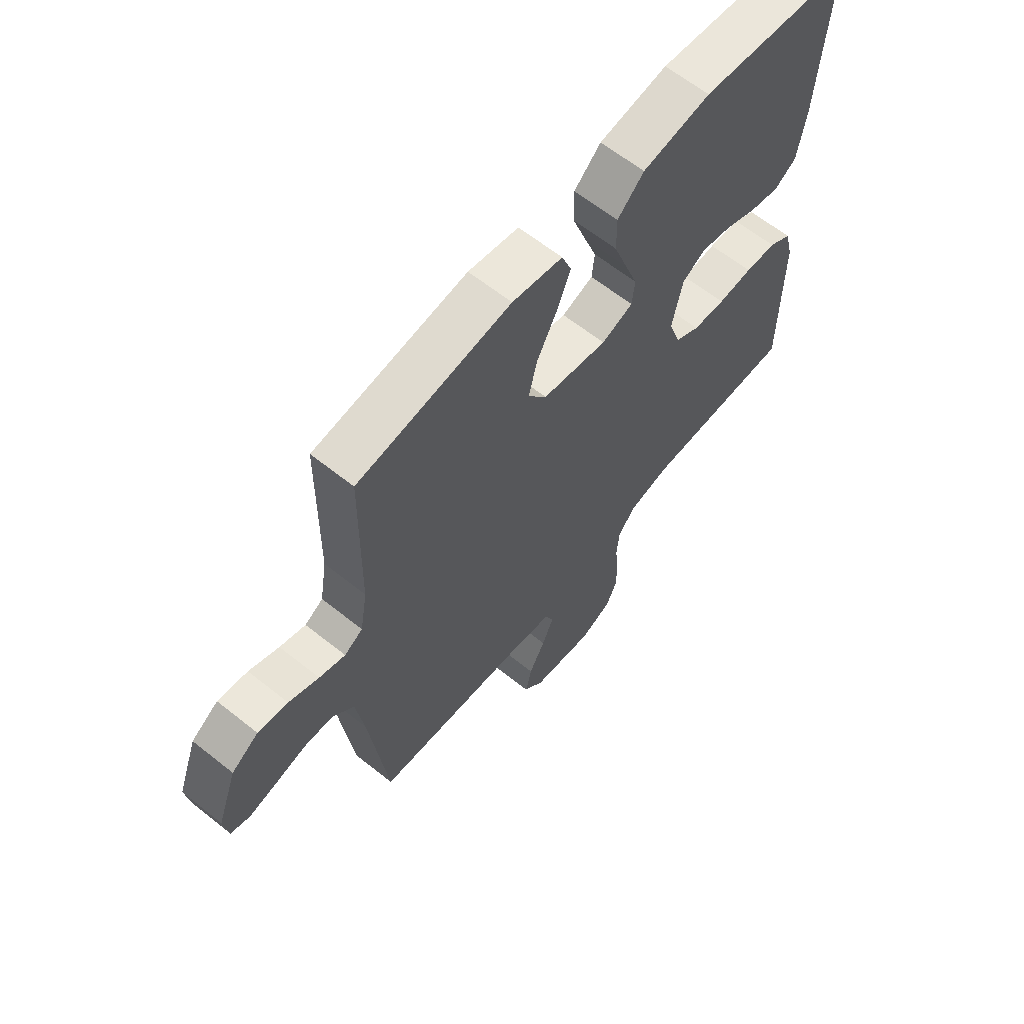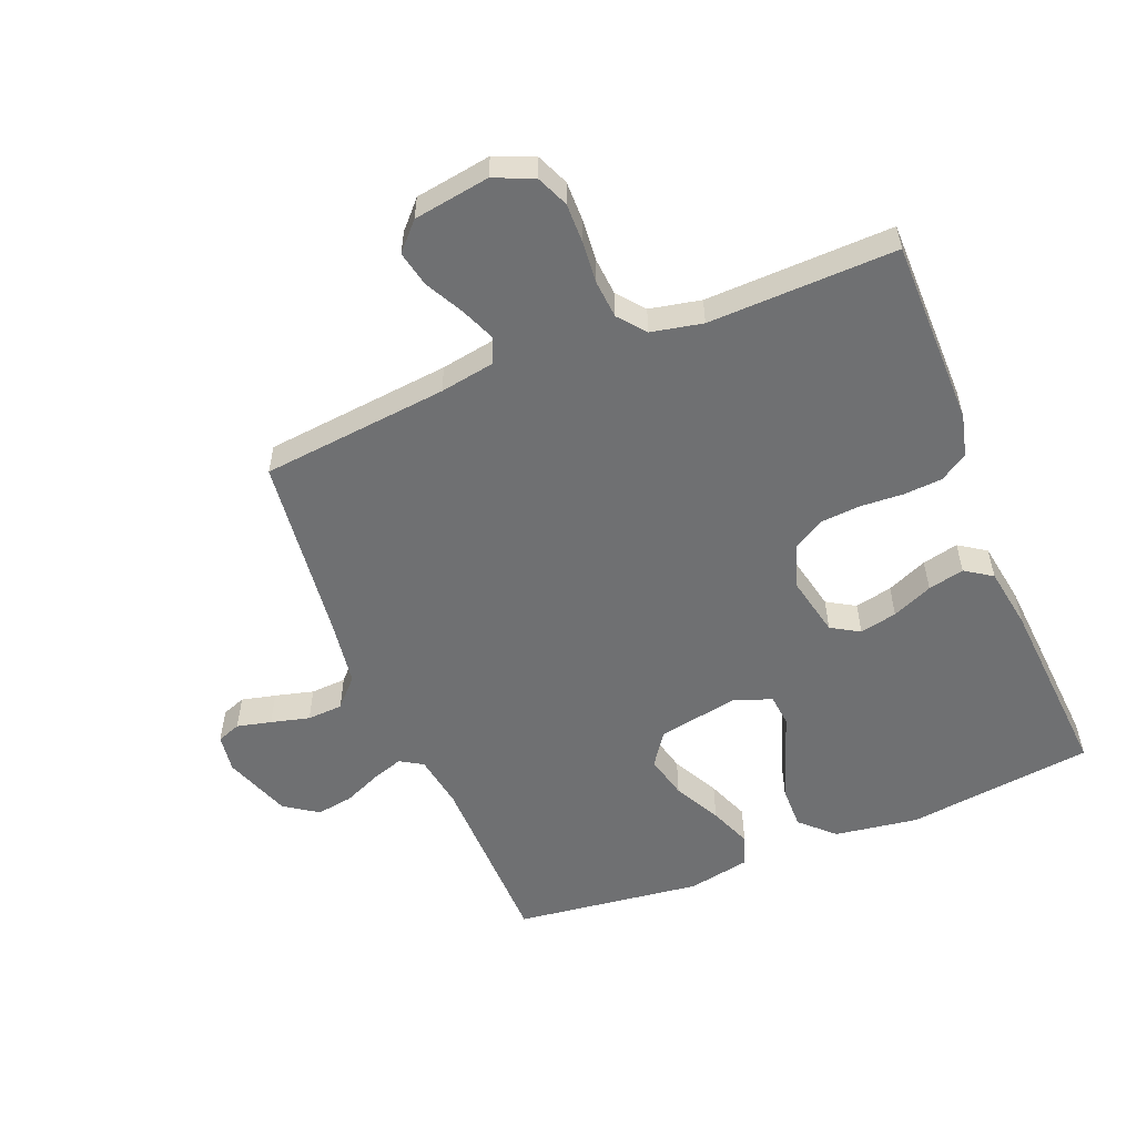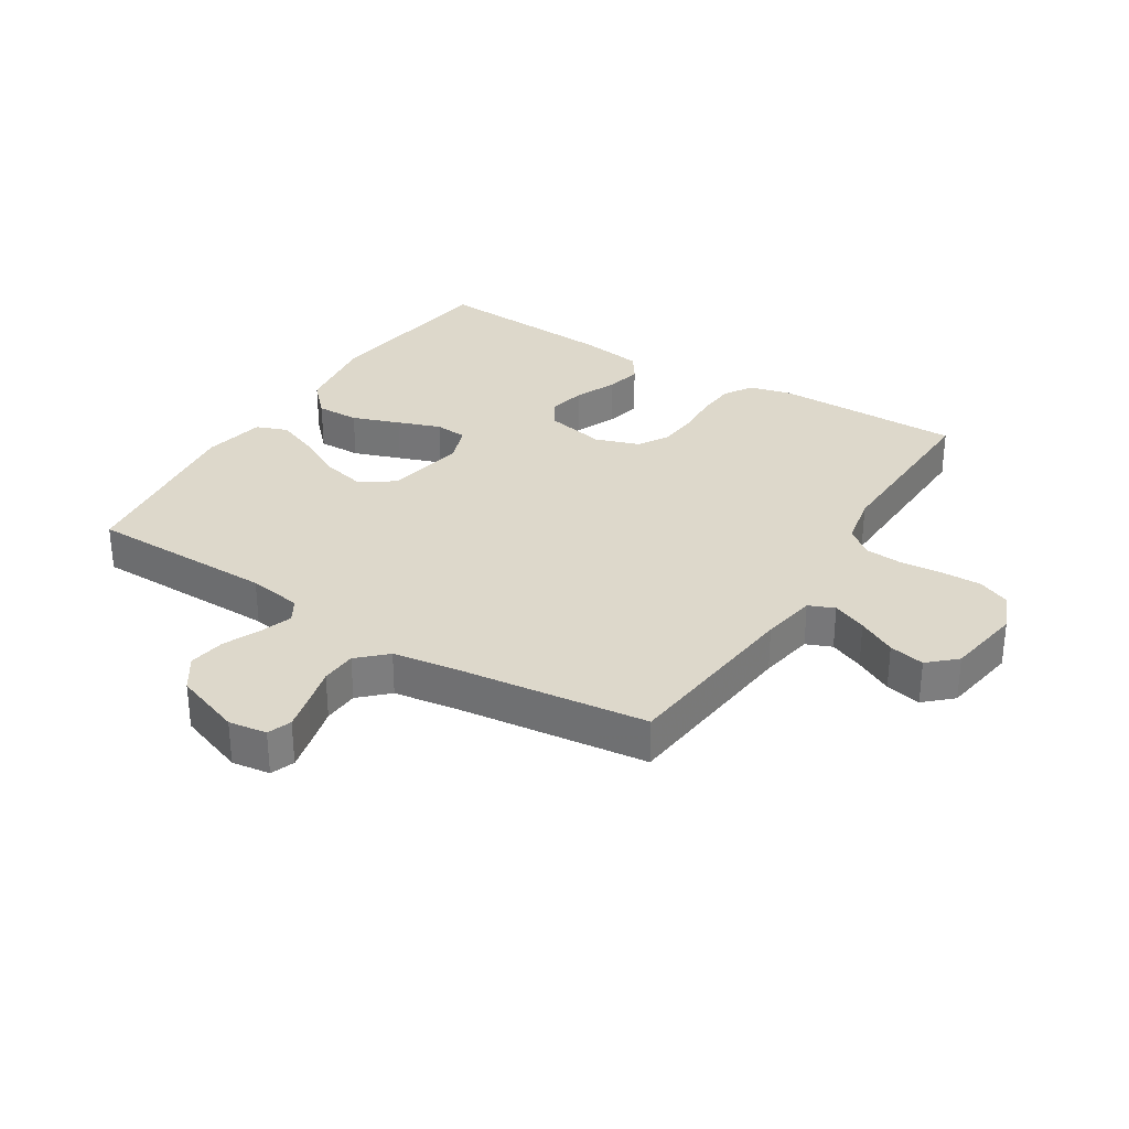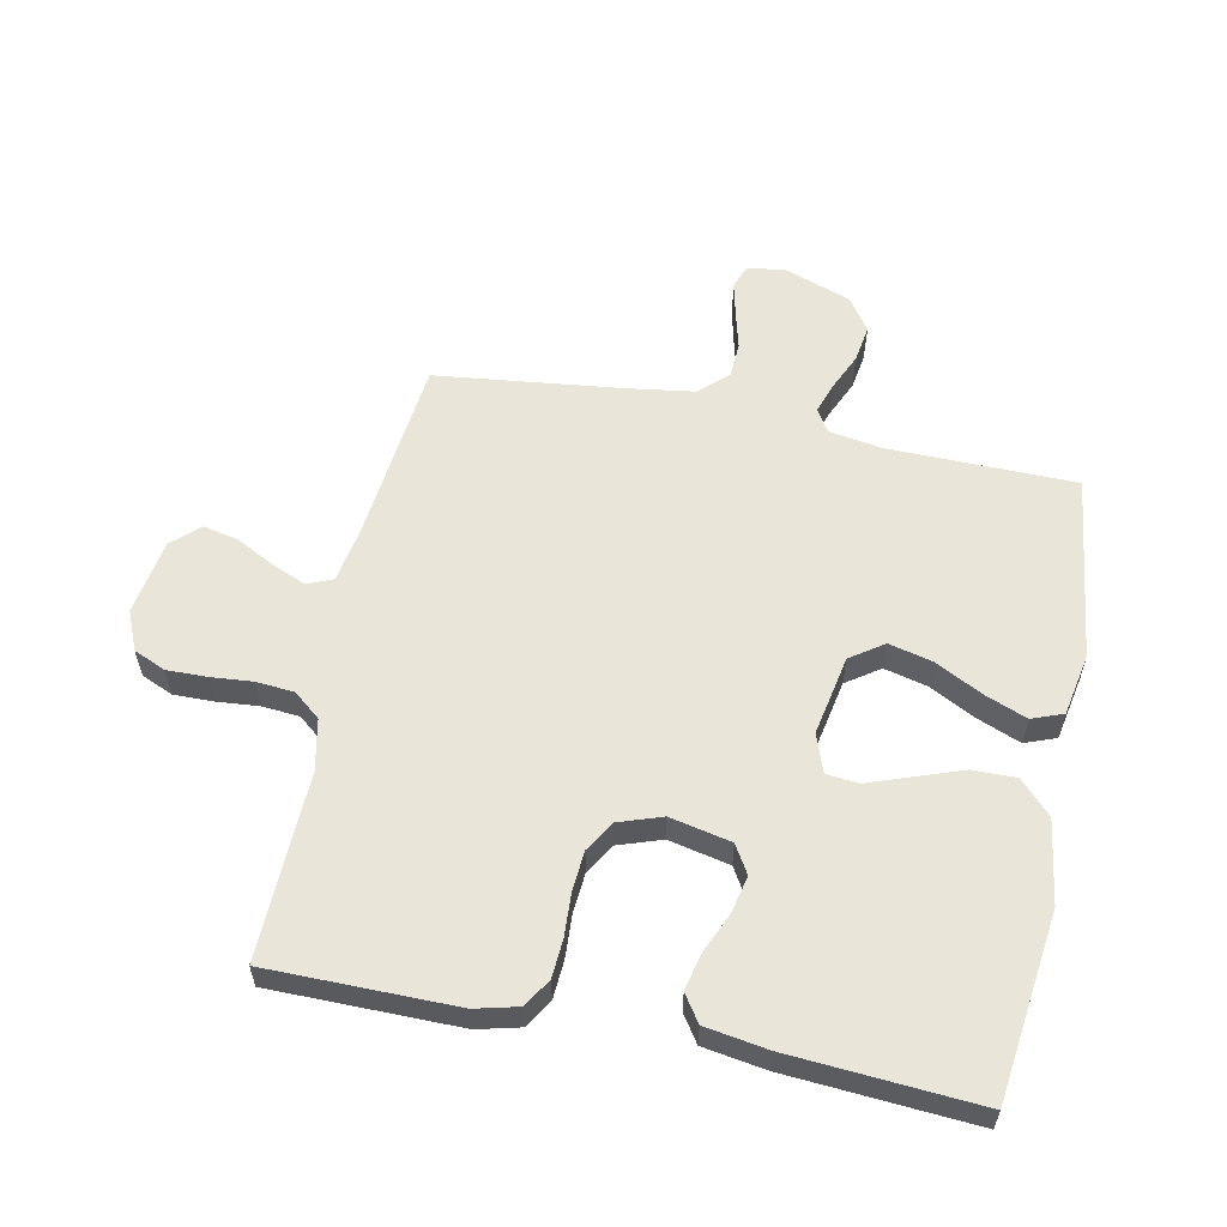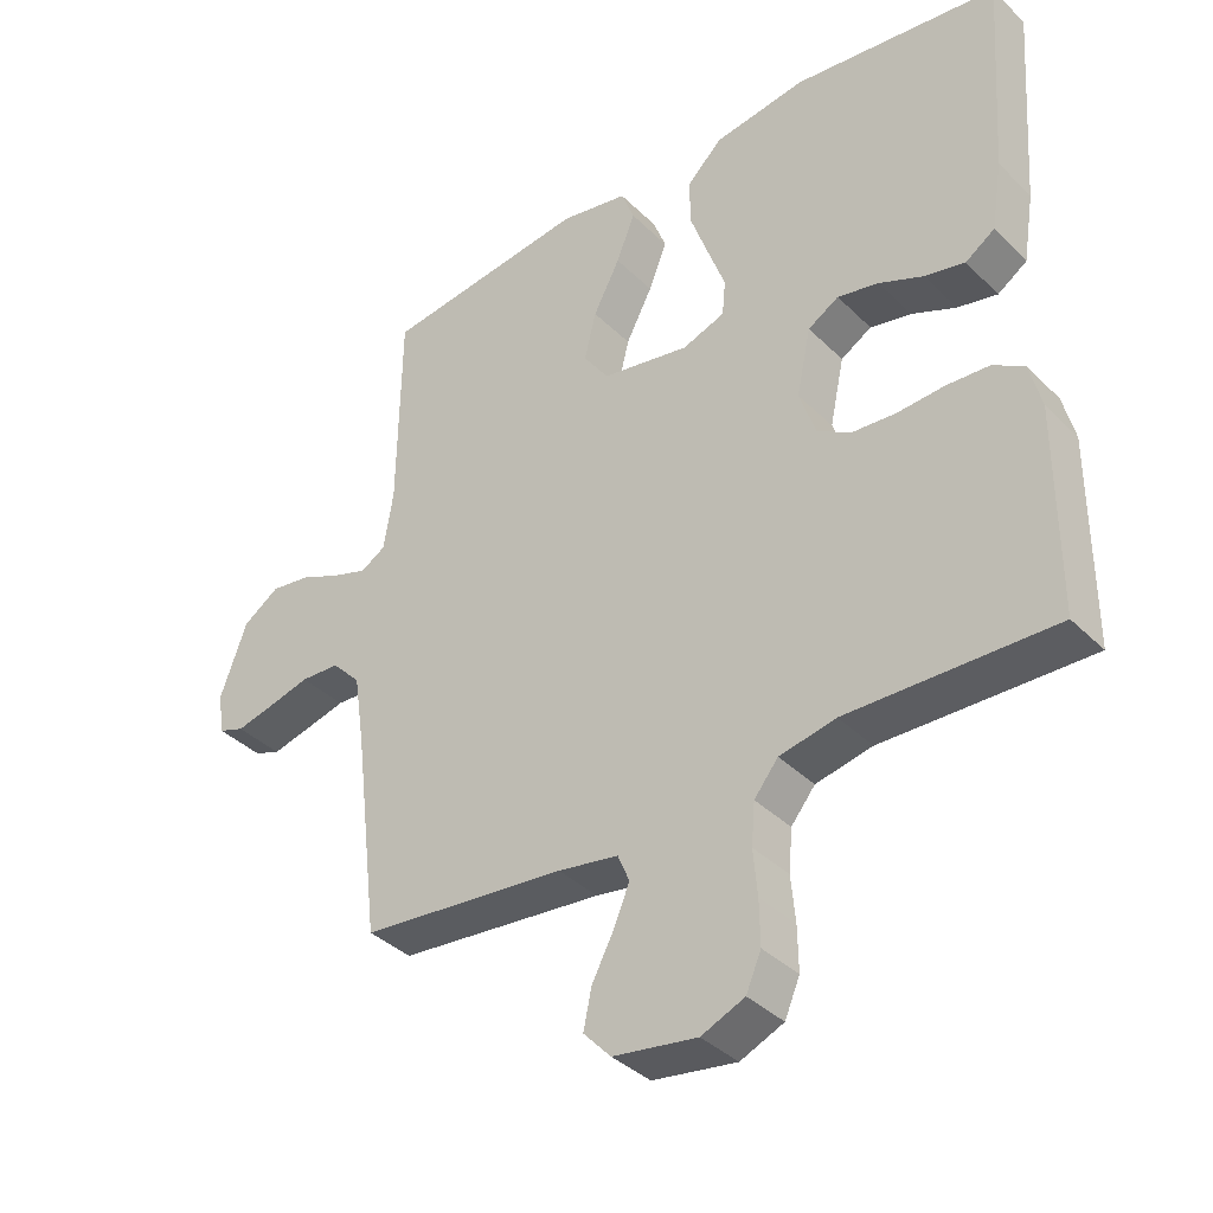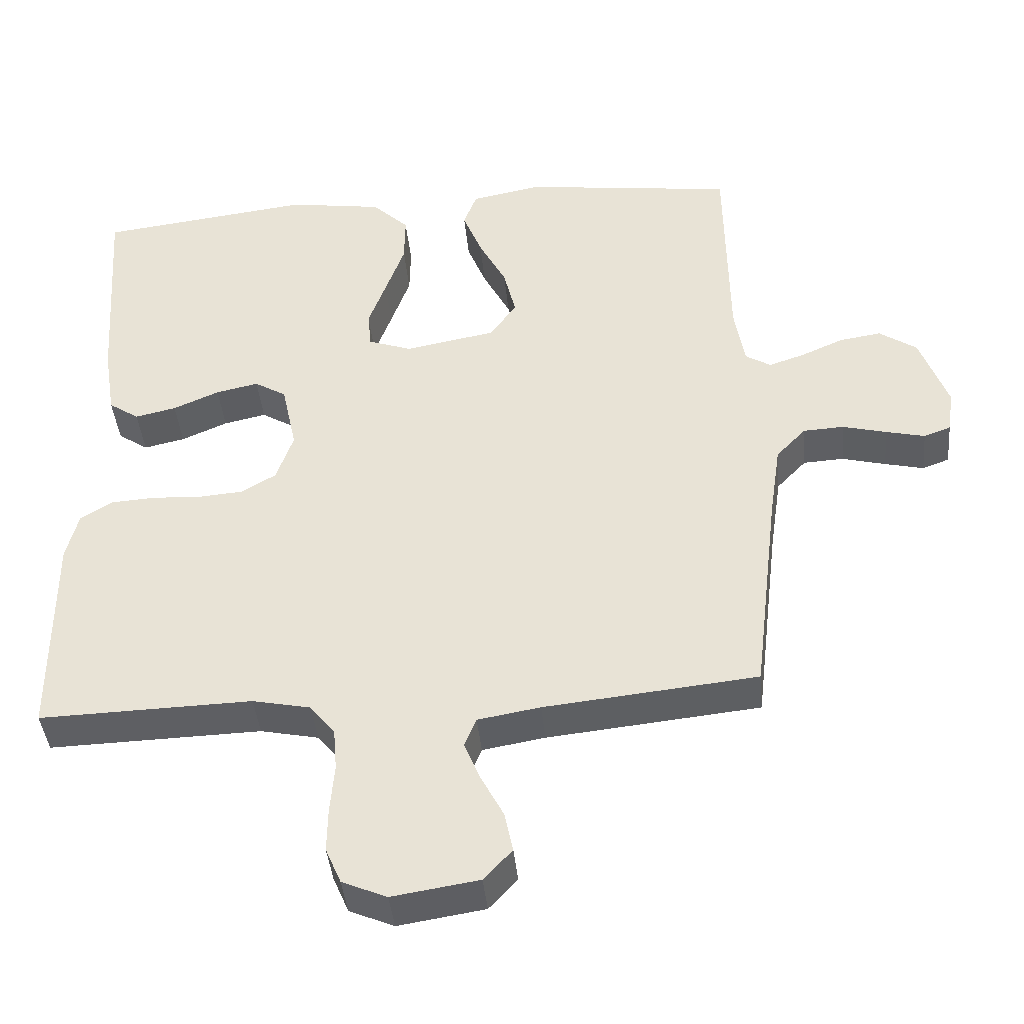
<metadata>
{"format":"obj","ext":"obj","renderer":"f3d","projection":"perspective","resolution":1024,"background":"white","views":[{"elev":63.3,"azim":128.9,"up":"+Z"},{"elev":-54.8,"azim":-157.9,"up":"+Y"},{"elev":31.3,"azim":122.1,"up":"+Y"},{"elev":58.1,"azim":-78.4,"up":"+Y"},{"elev":-37.7,"azim":-140.9,"up":"+Z"},{"elev":-41.5,"azim":5.4,"up":"+Z"}]}
</metadata>
<code>
v 0.5 0.07 0.5
v 0.504 0.07 0.2
v 0.518 0.07 0.114
v 0.554 0.07 0.092
v 0.605 0.07 0.109
v 0.664 0.07 0.135
v 0.723 0.07 0.144
v 0.776 0.07 0.108
v 0.815 0.07 0
v 0.806 0.07 -0.061
v 0.768 0.07 -0.075
v 0.713 0.07 -0.062
v 0.651 0.07 -0.046
v 0.594 0.07 -0.049
v 0.552 0.07 -0.093
v 0.536 0.07 -0.2
v 0.5 0.07 -0.5
v 0.2 0.07 -0.531
v 0.112 0.07 -0.546
v 0.095 0.07 -0.587
v 0.118 0.07 -0.642
v 0.15 0.07 -0.703
v 0.162 0.07 -0.76
v 0.122 0.07 -0.803
v 0 0.07 -0.822
v -0.063 0.07 -0.795
v -0.085 0.07 -0.744
v -0.084 0.07 -0.68
v -0.078 0.07 -0.613
v -0.083 0.07 -0.552
v -0.118 0.07 -0.509
v -0.2 0.07 -0.492
v -0.5 0.07 -0.5
v -0.501 0.07 -0.2
v -0.484 0.07 -0.132
v -0.439 0.07 -0.104
v -0.377 0.07 -0.1
v -0.308 0.07 -0.104
v -0.244 0.07 -0.099
v -0.195 0.07 -0.07
v -0.171 0.07 0
v -0.192 0.07 0.098
v -0.237 0.07 0.125
v -0.297 0.07 0.112
v -0.362 0.07 0.084
v -0.42 0.07 0.071
v -0.463 0.07 0.1
v -0.479 0.07 0.2
v -0.5 0.07 0.5
v -0.2 0.07 0.537
v -0.066 0.07 0.517
v -0.014 0.07 0.467
v -0.015 0.07 0.398
v -0.042 0.07 0.322
v -0.067 0.07 0.253
v -0.062 0.07 0.201
v 0 0.07 0.179
v 0.128 0.07 0.203
v 0.165 0.07 0.256
v 0.148 0.07 0.326
v 0.109 0.07 0.401
v 0.082 0.07 0.469
v 0.101 0.07 0.519
v 0.2 0.07 0.538
v 0.5 0 0.5
v 0.504 0 0.2
v 0.518 0 0.114
v 0.554 0 0.092
v 0.605 0 0.109
v 0.664 0 0.135
v 0.723 0 0.144
v 0.776 0 0.108
v 0.815 0 0
v 0.806 0 -0.061
v 0.768 0 -0.075
v 0.713 0 -0.062
v 0.651 0 -0.046
v 0.594 0 -0.049
v 0.552 0 -0.093
v 0.536 0 -0.2
v 0.5 0 -0.5
v 0.2 0 -0.531
v 0.112 0 -0.546
v 0.095 0 -0.587
v 0.118 0 -0.642
v 0.15 0 -0.703
v 0.162 0 -0.76
v 0.122 0 -0.803
v 0 0 -0.822
v -0.063 0 -0.795
v -0.085 0 -0.744
v -0.084 0 -0.68
v -0.078 0 -0.613
v -0.083 0 -0.552
v -0.118 0 -0.509
v -0.2 0 -0.492
v -0.5 0 -0.5
v -0.501 0 -0.2
v -0.484 0 -0.132
v -0.439 0 -0.104
v -0.377 0 -0.1
v -0.308 0 -0.104
v -0.244 0 -0.099
v -0.195 0 -0.07
v -0.171 0 0
v -0.192 0 0.098
v -0.237 0 0.125
v -0.297 0 0.112
v -0.362 0 0.084
v -0.42 0 0.071
v -0.463 0 0.1
v -0.479 0 0.2
v -0.5 0 0.5
v -0.2 0 0.537
v -0.066 0 0.517
v -0.014 0 0.467
v -0.015 0 0.398
v -0.042 0 0.322
v -0.067 0 0.253
v -0.062 0 0.201
v 0 0 0.179
v 0.128 0 0.203
v 0.165 0 0.256
v 0.148 0 0.326
v 0.109 0 0.401
v 0.082 0 0.469
v 0.101 0 0.519
v 0.2 0 0.538
f 64 1 2
f 63 64 2
f 62 63 2
f 61 62 2
f 60 61 2
f 59 60 2 3
f 58 59 3 4
f 57 58 4
f 53 54 55
f 52 53 55
f 51 52 55
f 50 51 55
f 49 50 55
f 48 49 55
f 47 48 55
f 46 47 55
f 45 46 55
f 44 45 55
f 43 44 55 56
f 42 43 56 57
f 36 37 38
f 35 36 38
f 34 35 38
f 33 34 38
f 32 33 38
f 31 32 38 39
f 30 31 39 40
f 27 28 29
f 26 27 29
f 25 26 29
f 24 25 29
f 23 24 29
f 22 23 29
f 21 22 29
f 20 21 29 30
f 30 40 41
f 20 30 41
f 19 20 41
f 16 17 18
f 42 57 4
f 41 42 4
f 19 41 4
f 18 19 4
f 16 18 4
f 15 16 4
f 11 12 13
f 10 11 13
f 9 10 13
f 8 9 13
f 7 8 13
f 6 7 13
f 5 6 13
f 14 15 4 5
f 5 13 14
f 66 65 128
f 66 128 127
f 66 127 126
f 66 126 125
f 66 125 124
f 67 66 124 123
f 68 67 123 122
f 68 122 121
f 119 118 117
f 119 117 116
f 119 116 115
f 119 115 114
f 119 114 113
f 119 113 112
f 119 112 111
f 119 111 110
f 119 110 109
f 119 109 108
f 120 119 108 107
f 121 120 107 106
f 102 101 100
f 102 100 99
f 102 99 98
f 102 98 97
f 102 97 96
f 103 102 96 95
f 104 103 95 94
f 93 92 91
f 93 91 90
f 93 90 89
f 93 89 88
f 93 88 87
f 93 87 86
f 93 86 85
f 94 93 85 84
f 105 104 94
f 105 94 84
f 105 84 83
f 82 81 80
f 68 121 106
f 68 106 105
f 68 105 83
f 68 83 82
f 68 82 80
f 68 80 79
f 77 76 75
f 77 75 74
f 77 74 73
f 77 73 72
f 77 72 71
f 77 71 70
f 77 70 69
f 69 68 79 78
f 78 77 69
f 1 65 66 2
f 2 66 67 3
f 3 67 68 4
f 4 68 69 5
f 5 69 70 6
f 6 70 71 7
f 7 71 72 8
f 8 72 73 9
f 9 73 74 10
f 10 74 75 11
f 11 75 76 12
f 12 76 77 13
f 13 77 78 14
f 14 78 79 15
f 15 79 80 16
f 16 80 81 17
f 17 81 82 18
f 18 82 83 19
f 19 83 84 20
f 20 84 85 21
f 21 85 86 22
f 22 86 87 23
f 23 87 88 24
f 24 88 89 25
f 25 89 90 26
f 26 90 91 27
f 27 91 92 28
f 28 92 93 29
f 29 93 94 30
f 30 94 95 31
f 31 95 96 32
f 32 96 97 33
f 33 97 98 34
f 34 98 99 35
f 35 99 100 36
f 36 100 101 37
f 37 101 102 38
f 38 102 103 39
f 39 103 104 40
f 40 104 105 41
f 41 105 106 42
f 42 106 107 43
f 43 107 108 44
f 44 108 109 45
f 45 109 110 46
f 46 110 111 47
f 47 111 112 48
f 48 112 113 49
f 49 113 114 50
f 50 114 115 51
f 51 115 116 52
f 52 116 117 53
f 53 117 118 54
f 54 118 119 55
f 55 119 120 56
f 56 120 121 57
f 57 121 122 58
f 58 122 123 59
f 59 123 124 60
f 60 124 125 61
f 61 125 126 62
f 62 126 127 63
f 63 127 128 64
f 64 128 65 1

</code>
